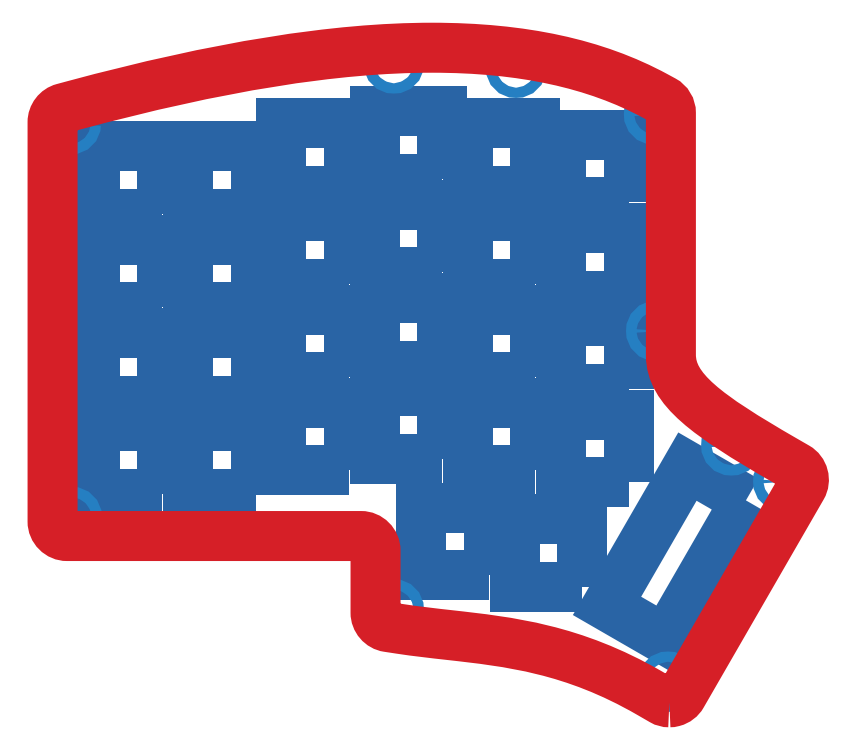
<metadata>
{"format":"dxf","ext":"dxf","renderer":"ezdxf+matplotlib","layout":"modelspace","background":"white","min_lineweight":24,"dpi":150}
</metadata>
<code>
0
SECTION
2
ENTITIES
0
POLYLINE
8
Layer 1
66
     1
10
0
20
0
30
0
0
VERTEX
8
Layer 1
10
5.536
20
-3.306
30
0
0
VERTEX
8
Layer 1
10
4.993
20
-3.306
30
0
0
VERTEX
8
Layer 1
10
4.993
20
-2.763
30
0
0
VERTEX
8
Layer 1
10
5.536
20
-2.763
30
0
0
VERTEX
8
Layer 1
10
5.536
20
-3.306
30
0
0
SEQEND
8
Layer 1
0
POLYLINE
8
Layer 1
66
     1
10
0
20
0
30
0
0
VERTEX
8
Layer 1
10
5.536
20
-2.556
30
0
0
VERTEX
8
Layer 1
10
4.993
20
-2.556
30
0
0
VERTEX
8
Layer 1
10
4.993
20
-2.013
30
0
0
VERTEX
8
Layer 1
10
5.536
20
-2.013
30
0
0
VERTEX
8
Layer 1
10
5.536
20
-2.556
30
0
0
SEQEND
8
Layer 1
0
POLYLINE
8
Layer 1
66
     1
10
0
20
0
30
0
0
VERTEX
8
Layer 1
10
5.536
20
-4.056
30
0
0
VERTEX
8
Layer 1
10
4.993
20
-4.056
30
0
0
VERTEX
8
Layer 1
10
4.993
20
-3.513
30
0
0
VERTEX
8
Layer 1
10
5.536
20
-3.513
30
0
0
VERTEX
8
Layer 1
10
5.536
20
-4.056
30
0
0
SEQEND
8
Layer 1
0
POLYLINE
8
Layer 1
66
     1
10
0
20
0
30
0
0
VERTEX
8
Layer 1
10
5.536
20
-4.806
30
0
0
VERTEX
8
Layer 1
10
4.993
20
-4.806
30
0
0
VERTEX
8
Layer 1
10
4.993
20
-4.263
30
0
0
VERTEX
8
Layer 1
10
5.536
20
-4.263
30
0
0
VERTEX
8
Layer 1
10
5.536
20
-4.806
30
0
0
SEQEND
8
Layer 1
0
POLYLINE
8
Layer 1
66
     1
10
0
20
0
30
0
0
VERTEX
8
Layer 1
10
4.786
20
-3.212
30
0
0
VERTEX
8
Layer 1
10
4.243
20
-3.212
30
0
0
VERTEX
8
Layer 1
10
4.243
20
-2.669
30
0
0
VERTEX
8
Layer 1
10
4.786
20
-2.669
30
0
0
VERTEX
8
Layer 1
10
4.786
20
-3.212
30
0
0
SEQEND
8
Layer 1
0
POLYLINE
8
Layer 1
66
     1
10
0
20
0
30
0
0
VERTEX
8
Layer 1
10
4.786
20
-2.462
30
0
0
VERTEX
8
Layer 1
10
4.243
20
-2.462
30
0
0
VERTEX
8
Layer 1
10
4.243
20
-1.919
30
0
0
VERTEX
8
Layer 1
10
4.786
20
-1.919
30
0
0
VERTEX
8
Layer 1
10
4.786
20
-2.462
30
0
0
SEQEND
8
Layer 1
0
POLYLINE
8
Layer 1
66
     1
10
0
20
0
30
0
0
VERTEX
8
Layer 1
10
4.786
20
-4.712
30
0
0
VERTEX
8
Layer 1
10
4.243
20
-4.712
30
0
0
VERTEX
8
Layer 1
10
4.243
20
-4.169
30
0
0
VERTEX
8
Layer 1
10
4.786
20
-4.169
30
0
0
VERTEX
8
Layer 1
10
4.786
20
-4.712
30
0
0
SEQEND
8
Layer 1
0
POLYLINE
8
Layer 1
66
     1
10
0
20
0
30
0
0
VERTEX
8
Layer 1
10
4.786
20
-3.962
30
0
0
VERTEX
8
Layer 1
10
4.243
20
-3.962
30
0
0
VERTEX
8
Layer 1
10
4.243
20
-3.419
30
0
0
VERTEX
8
Layer 1
10
4.786
20
-3.419
30
0
0
VERTEX
8
Layer 1
10
4.786
20
-3.962
30
0
0
SEQEND
8
Layer 1
0
POLYLINE
8
Layer 1
66
     1
10
0
20
0
30
0
0
VERTEX
8
Layer 1
10
4.036
20
-3.869
30
0
0
VERTEX
8
Layer 1
10
3.493
20
-3.869
30
0
0
VERTEX
8
Layer 1
10
3.493
20
-3.325
30
0
0
VERTEX
8
Layer 1
10
4.036
20
-3.325
30
0
0
VERTEX
8
Layer 1
10
4.036
20
-3.869
30
0
0
SEQEND
8
Layer 1
0
POLYLINE
8
Layer 1
66
     1
10
0
20
0
30
0
0
VERTEX
8
Layer 1
10
4.036
20
-3.119
30
0
0
VERTEX
8
Layer 1
10
3.493
20
-3.119
30
0
0
VERTEX
8
Layer 1
10
3.493
20
-2.575
30
0
0
VERTEX
8
Layer 1
10
4.036
20
-2.575
30
0
0
VERTEX
8
Layer 1
10
4.036
20
-3.119
30
0
0
SEQEND
8
Layer 1
0
POLYLINE
8
Layer 1
66
     1
10
0
20
0
30
0
0
VERTEX
8
Layer 1
10
3.286
20
-3.212
30
0
0
VERTEX
8
Layer 1
10
2.743
20
-3.212
30
0
0
VERTEX
8
Layer 1
10
2.743
20
-2.669
30
0
0
VERTEX
8
Layer 1
10
3.286
20
-2.669
30
0
0
VERTEX
8
Layer 1
10
3.286
20
-3.212
30
0
0
SEQEND
8
Layer 1
0
POLYLINE
8
Layer 1
66
     1
10
0
20
0
30
0
0
VERTEX
8
Layer 1
10
3.286
20
-3.962
30
0
0
VERTEX
8
Layer 1
10
2.743
20
-3.962
30
0
0
VERTEX
8
Layer 1
10
2.743
20
-3.419
30
0
0
VERTEX
8
Layer 1
10
3.286
20
-3.419
30
0
0
VERTEX
8
Layer 1
10
3.286
20
-3.962
30
0
0
SEQEND
8
Layer 1
0
POLYLINE
8
Layer 1
66
     1
10
0
20
0
30
0
0
VERTEX
8
Layer 1
10
2.536
20
-3.4
30
0
0
VERTEX
8
Layer 1
10
1.993
20
-3.4
30
0
0
VERTEX
8
Layer 1
10
1.993
20
-2.857
30
0
0
VERTEX
8
Layer 1
10
2.536
20
-2.857
30
0
0
VERTEX
8
Layer 1
10
2.536
20
-3.4
30
0
0
SEQEND
8
Layer 1
0
POLYLINE
8
Layer 1
66
     1
10
0
20
0
30
0
0
VERTEX
8
Layer 1
10
2.536
20
-2.65
30
0
0
VERTEX
8
Layer 1
10
1.993
20
-2.65
30
0
0
VERTEX
8
Layer 1
10
1.993
20
-2.107
30
0
0
VERTEX
8
Layer 1
10
2.536
20
-2.107
30
0
0
VERTEX
8
Layer 1
10
2.536
20
-2.65
30
0
0
SEQEND
8
Layer 1
0
POLYLINE
8
Layer 1
66
     1
10
0
20
0
30
0
0
VERTEX
8
Layer 1
10
2.536
20
-4.15
30
0
0
VERTEX
8
Layer 1
10
1.993
20
-4.15
30
0
0
VERTEX
8
Layer 1
10
1.993
20
-3.607
30
0
0
VERTEX
8
Layer 1
10
2.536
20
-3.607
30
0
0
VERTEX
8
Layer 1
10
2.536
20
-4.15
30
0
0
SEQEND
8
Layer 1
0
POLYLINE
8
Layer 1
66
     1
10
0
20
0
30
0
0
VERTEX
8
Layer 1
10
3.286
20
-2.462
30
0
0
VERTEX
8
Layer 1
10
2.743
20
-2.462
30
0
0
VERTEX
8
Layer 1
10
2.743
20
-1.919
30
0
0
VERTEX
8
Layer 1
10
3.286
20
-1.919
30
0
0
VERTEX
8
Layer 1
10
3.286
20
-2.462
30
0
0
SEQEND
8
Layer 1
0
POLYLINE
8
Layer 1
66
     1
10
0
20
0
30
0
0
VERTEX
8
Layer 1
10
4.036
20
-2.369
30
0
0
VERTEX
8
Layer 1
10
3.493
20
-2.369
30
0
0
VERTEX
8
Layer 1
10
3.493
20
-1.825
30
0
0
VERTEX
8
Layer 1
10
4.036
20
-1.825
30
0
0
VERTEX
8
Layer 1
10
4.036
20
-2.369
30
0
0
SEQEND
8
Layer 1
0
POLYLINE
8
Layer 1
66
     1
10
0
20
0
30
0
0
VERTEX
8
Layer 1
10
1.786
20
-3.4
30
0
0
VERTEX
8
Layer 1
10
1.243
20
-3.4
30
0
0
VERTEX
8
Layer 1
10
1.243
20
-2.857
30
0
0
VERTEX
8
Layer 1
10
1.786
20
-2.857
30
0
0
VERTEX
8
Layer 1
10
1.786
20
-3.4
30
0
0
SEQEND
8
Layer 1
0
POLYLINE
8
Layer 1
66
     1
10
0
20
0
30
0
0
VERTEX
8
Layer 1
10
1.786
20
-4.15
30
0
0
VERTEX
8
Layer 1
10
1.243
20
-4.15
30
0
0
VERTEX
8
Layer 1
10
1.243
20
-3.607
30
0
0
VERTEX
8
Layer 1
10
1.786
20
-3.607
30
0
0
VERTEX
8
Layer 1
10
1.786
20
-4.15
30
0
0
SEQEND
8
Layer 1
0
POLYLINE
8
Layer 1
66
     1
10
0
20
0
30
0
0
VERTEX
8
Layer 1
10
1.786
20
-4.9
30
0
0
VERTEX
8
Layer 1
10
1.243
20
-4.9
30
0
0
VERTEX
8
Layer 1
10
1.243
20
-4.357
30
0
0
VERTEX
8
Layer 1
10
1.786
20
-4.357
30
0
0
VERTEX
8
Layer 1
10
1.786
20
-4.9
30
0
0
SEQEND
8
Layer 1
0
POLYLINE
8
Layer 1
66
     1
10
0
20
0
30
0
0
VERTEX
8
Layer 1
10
2.536
20
-4.9
30
0
0
VERTEX
8
Layer 1
10
1.993
20
-4.9
30
0
0
VERTEX
8
Layer 1
10
1.993
20
-4.357
30
0
0
VERTEX
8
Layer 1
10
2.536
20
-4.357
30
0
0
VERTEX
8
Layer 1
10
2.536
20
-4.9
30
0
0
SEQEND
8
Layer 1
0
POLYLINE
8
Layer 1
66
     1
10
0
20
0
30
0
0
VERTEX
8
Layer 1
10
3.286
20
-4.712
30
0
0
VERTEX
8
Layer 1
10
2.743
20
-4.712
30
0
0
VERTEX
8
Layer 1
10
2.743
20
-4.169
30
0
0
VERTEX
8
Layer 1
10
3.286
20
-4.169
30
0
0
VERTEX
8
Layer 1
10
3.286
20
-4.712
30
0
0
SEQEND
8
Layer 1
0
POLYLINE
8
Layer 1
66
     1
10
0
20
0
30
0
0
VERTEX
8
Layer 1
10
4.036
20
-4.619
30
0
0
VERTEX
8
Layer 1
10
3.493
20
-4.619
30
0
0
VERTEX
8
Layer 1
10
3.493
20
-4.075
30
0
0
VERTEX
8
Layer 1
10
4.036
20
-4.075
30
0
0
VERTEX
8
Layer 1
10
4.036
20
-4.619
30
0
0
SEQEND
8
Layer 1
0
POLYLINE
8
Layer 1
66
     1
10
0
20
0
30
0
0
VERTEX
8
Layer 1
10
4.411
20
-5.556
30
0
0
VERTEX
8
Layer 1
10
3.868
20
-5.556
30
0
0
VERTEX
8
Layer 1
10
3.868
20
-5.013
30
0
0
VERTEX
8
Layer 1
10
4.411
20
-5.013
30
0
0
VERTEX
8
Layer 1
10
4.411
20
-5.556
30
0
0
SEQEND
8
Layer 1
0
POLYLINE
8
Layer 1
66
     1
10
0
20
0
30
0
0
VERTEX
8
Layer 1
10
5.161
20
-5.65
30
0
0
VERTEX
8
Layer 1
10
4.618
20
-5.65
30
0
0
VERTEX
8
Layer 1
10
4.618
20
-5.107
30
0
0
VERTEX
8
Layer 1
10
5.161
20
-5.107
30
0
0
VERTEX
8
Layer 1
10
5.161
20
-5.65
30
0
0
SEQEND
8
Layer 1
0
POLYLINE
8
Layer 1
66
     1
10
0
20
0
30
0
0
VERTEX
8
Layer 1
10
6.478
20
-4.953
30
0
0
VERTEX
8
Layer 1
10
5.832
20
-6.073
30
0
0
VERTEX
8
Layer 1
10
5.361
20
-5.801
30
0
0
VERTEX
8
Layer 1
10
6.008
20
-4.681
30
0
0
VERTEX
8
Layer 1
10
6.478
20
-4.953
30
0
0
SEQEND
8
Layer 1
0
POLYLINE
8
Layer 1
66
     1
10
0
20
0
30
0
0
VERTEX
8
Layer 1
10
1.786
20
-2.65
30
0
0
VERTEX
8
Layer 1
10
1.243
20
-2.65
30
0
0
VERTEX
8
Layer 1
10
1.243
20
-2.107
30
0
0
VERTEX
8
Layer 1
10
1.786
20
-2.107
30
0
0
VERTEX
8
Layer 1
10
1.786
20
-2.65
30
0
0
SEQEND
8
Layer 1
0
SPLINE
8
Layer 1
210
0
220
0
230
1
70
    11
71
     3
72
    17
73
    13
74
     0
42
1e-10
43
1e-10
12
1
22
0
32
0
13
1
23
0
33
0
40
0
40
0
40
0
40
0
40
1
40
1
40
1
40
2
40
2
40
2
40
3
40
3
40
3
40
4
40
4
40
4
40
4
10
1.098
20
-5.087
30
0
10
1.098
20
-5.11
30
0
10
1.079
20
-5.129
30
0
10
1.056
20
-5.129
30
0
10
1.034
20
-5.129
30
0
10
1.015
20
-5.11
30
0
10
1.015
20
-5.087
30
0
10
1.015
20
-5.065
30
0
10
1.034
20
-5.046
30
0
10
1.056
20
-5.046
30
0
10
1.079
20
-5.046
30
0
10
1.098
20
-5.065
30
0
10
1.098
20
-5.087
30
0
0
SPLINE
8
Layer 1
210
0
220
0
230
1
70
    11
71
     3
72
    17
73
    13
74
     0
42
1e-10
43
1e-10
12
1
22
0
32
0
13
1
23
0
33
0
40
0
40
0
40
0
40
0
40
1
40
1
40
1
40
2
40
2
40
2
40
3
40
3
40
3
40
4
40
4
40
4
40
4
10
3.687
20
-5.83
30
0
10
3.687
20
-5.853
30
0
10
3.669
20
-5.872
30
0
10
3.646
20
-5.872
30
0
10
3.623
20
-5.872
30
0
10
3.604
20
-5.853
30
0
10
3.604
20
-5.83
30
0
10
3.604
20
-5.807
30
0
10
3.623
20
-5.789
30
0
10
3.646
20
-5.789
30
0
10
3.669
20
-5.789
30
0
10
3.687
20
-5.807
30
0
10
3.687
20
-5.83
30
0
0
SPLINE
8
Layer 1
210
0
220
0
230
1
70
    11
71
     3
72
    17
73
    13
74
     0
42
1e-10
43
1e-10
12
1
22
0
32
0
13
1
23
0
33
0
40
0
40
0
40
0
40
0
40
1
40
1
40
1
40
2
40
2
40
2
40
3
40
3
40
3
40
4
40
4
40
4
40
4
10
5.893
20
-6.411
30
0
10
5.893
20
-6.434
30
0
10
5.874
20
-6.453
30
0
10
5.852
20
-6.453
30
0
10
5.829
20
-6.453
30
0
10
5.81
20
-6.434
30
0
10
5.81
20
-6.411
30
0
10
5.81
20
-6.388
30
0
10
5.829
20
-6.37
30
0
10
5.852
20
-6.37
30
0
10
5.874
20
-6.37
30
0
10
5.893
20
-6.388
30
0
10
5.893
20
-6.411
30
0
0
SPLINE
8
Layer 1
210
0
220
0
230
1
70
    11
71
     3
72
    17
73
    13
74
     0
42
1e-10
43
1e-10
12
1
22
0
32
0
13
1
23
0
33
0
40
0
40
0
40
0
40
0
40
1
40
1
40
1
40
2
40
2
40
2
40
3
40
3
40
3
40
4
40
4
40
4
40
4
10
6.82
20
-4.801
30
0
10
6.82
20
-4.824
30
0
10
6.801
20
-4.843
30
0
10
6.778
20
-4.843
30
0
10
6.756
20
-4.843
30
0
10
6.737
20
-4.824
30
0
10
6.737
20
-4.801
30
0
10
6.737
20
-4.778
30
0
10
6.756
20
-4.76
30
0
10
6.778
20
-4.76
30
0
10
6.801
20
-4.76
30
0
10
6.82
20
-4.778
30
0
10
6.82
20
-4.801
30
0
0
SPLINE
8
Layer 1
210
0
220
0
230
1
70
    11
71
     3
72
    17
73
    13
74
     0
42
1e-10
43
1e-10
12
1
22
0
32
0
13
1
23
0
33
0
40
0
40
0
40
0
40
0
40
1
40
1
40
1
40
2
40
2
40
2
40
3
40
3
40
3
40
4
40
4
40
4
40
4
10
5.781
20
-1.849
30
0
10
5.781
20
-1.872
30
0
10
5.762
20
-1.89
30
0
10
5.74
20
-1.89
30
0
10
5.717
20
-1.89
30
0
10
5.698
20
-1.872
30
0
10
5.698
20
-1.849
30
0
10
5.698
20
-1.826
30
0
10
5.717
20
-1.808
30
0
10
5.74
20
-1.808
30
0
10
5.762
20
-1.808
30
0
10
5.781
20
-1.826
30
0
10
5.781
20
-1.849
30
0
0
SPLINE
8
Layer 1
210
0
220
0
230
1
70
    11
71
     3
72
    17
73
    13
74
     0
42
1e-10
43
1e-10
12
1
22
0
32
0
13
1
23
0
33
0
40
0
40
0
40
0
40
0
40
1
40
1
40
1
40
2
40
2
40
2
40
3
40
3
40
3
40
4
40
4
40
4
40
4
10
4.671
20
-1.474
30
0
10
4.671
20
-1.497
30
0
10
4.653
20
-1.515
30
0
10
4.63
20
-1.515
30
0
10
4.607
20
-1.515
30
0
10
4.588
20
-1.497
30
0
10
4.588
20
-1.474
30
0
10
4.588
20
-1.451
30
0
10
4.607
20
-1.433
30
0
10
4.63
20
-1.433
30
0
10
4.653
20
-1.433
30
0
10
4.671
20
-1.451
30
0
10
4.671
20
-1.474
30
0
0
SPLINE
8
Layer 1
210
0
220
0
230
1
70
    11
71
     3
72
    17
73
    13
74
     0
42
1e-10
43
1e-10
12
1
22
0
32
0
13
1
23
0
33
0
40
0
40
0
40
0
40
0
40
1
40
1
40
1
40
2
40
2
40
2
40
3
40
3
40
3
40
4
40
4
40
4
40
4
10
3.688
20
-1.439
30
0
10
3.688
20
-1.461
30
0
10
3.67
20
-1.48
30
0
10
3.647
20
-1.48
30
0
10
3.624
20
-1.48
30
0
10
3.605
20
-1.461
30
0
10
3.605
20
-1.439
30
0
10
3.605
20
-1.416
30
0
10
3.624
20
-1.397
30
0
10
3.647
20
-1.397
30
0
10
3.67
20
-1.397
30
0
10
3.688
20
-1.416
30
0
10
3.688
20
-1.439
30
0
0
SPLINE
8
Layer 1
210
0
220
0
230
1
70
    11
71
     3
72
    17
73
    13
74
     0
42
1e-10
43
1e-10
12
1
22
0
32
0
13
1
23
0
33
0
40
0
40
0
40
0
40
0
40
1
40
1
40
1
40
2
40
2
40
2
40
3
40
3
40
3
40
4
40
4
40
4
40
4
10
1.09
20
-1.927
30
0
10
1.09
20
-1.95
30
0
10
1.071
20
-1.968
30
0
10
1.049
20
-1.968
30
0
10
1.026
20
-1.968
30
0
10
1.007
20
-1.95
30
0
10
1.007
20
-1.927
30
0
10
1.007
20
-1.904
30
0
10
1.026
20
-1.885
30
0
10
1.049
20
-1.885
30
0
10
1.071
20
-1.885
30
0
10
1.09
20
-1.904
30
0
10
1.09
20
-1.927
30
0
0
SPLINE
8
Layer 1
210
0
220
0
230
1
70
    11
71
     3
72
    17
73
    13
74
     0
42
1e-10
43
1e-10
12
1
22
0
32
0
13
1
23
0
33
0
40
0
40
0
40
0
40
0
40
1
40
1
40
1
40
2
40
2
40
2
40
3
40
3
40
3
40
4
40
4
40
4
40
4
10
6.402
20
-4.51
30
0
10
6.402
20
-4.533
30
0
10
6.384
20
-4.552
30
0
10
6.361
20
-4.552
30
0
10
6.338
20
-4.552
30
0
10
6.32
20
-4.533
30
0
10
6.32
20
-4.51
30
0
10
6.32
20
-4.488
30
0
10
6.338
20
-4.469
30
0
10
6.361
20
-4.469
30
0
10
6.384
20
-4.469
30
0
10
6.402
20
-4.488
30
0
10
6.402
20
-4.51
30
0
0
SPLINE
8
Layer 1
210
0
220
0
230
1
70
    11
71
     3
72
    17
73
    13
74
     0
42
1e-10
43
1e-10
12
1
22
0
32
0
13
1
23
0
33
0
40
0
40
0
40
0
40
0
40
1
40
1
40
1
40
2
40
2
40
2
40
3
40
3
40
3
40
4
40
4
40
4
40
4
10
5.798
20
-3.59
30
0
10
5.798
20
-3.613
30
0
10
5.78
20
-3.632
30
0
10
5.757
20
-3.632
30
0
10
5.734
20
-3.632
30
0
10
5.716
20
-3.613
30
0
10
5.716
20
-3.59
30
0
10
5.716
20
-3.568
30
0
10
5.734
20
-3.549
30
0
10
5.757
20
-3.549
30
0
10
5.78
20
-3.549
30
0
10
5.798
20
-3.568
30
0
10
5.798
20
-3.59
30
0
0
SPLINE
8
Layer 1
210
0
220
0
230
1
70
    11
71
     3
72
    77
73
    73
74
     0
42
1e-10
43
1e-10
12
1
22
0
32
0
13
1
23
0
33
0
40
0
40
0
40
0
40
0
40
1
40
1
40
1
40
2
40
2
40
2
40
3
40
3
40
3
40
4
40
4
40
4
40
5
40
5
40
5
40
6
40
6
40
6
40
7
40
7
40
7
40
8
40
8
40
8
40
9
40
9
40
9
40
10
40
10
40
10
40
11
40
11
40
11
40
12
40
12
40
12
40
13
40
13
40
13
40
14
40
14
40
14
40
15
40
15
40
15
40
16
40
16
40
16
40
17
40
17
40
17
40
18
40
18
40
18
40
19
40
19
40
19
40
20
40
20
40
20
40
21
40
21
40
21
40
22
40
22
40
22
40
23
40
23
40
23
40
24
40
24
40
24
40
24
10
5.863
20
-6.577
30
0
10
5.842
20
-6.577
30
0
10
5.822
20
-6.571
30
0
10
5.804
20
-6.561
30
0
10
5.804
20
-6.561
30
0
10
5.701
20
-6.502
30
0
10
5.701
20
-6.502
30
0
10
5.086
20
-6.147
30
0
10
4.58
20
-6.09
30
0
10
4.09
20
-6.036
30
0
10
3.962
20
-6.021
30
0
10
3.83
20
-6.007
30
0
10
3.701
20
-5.987
30
0
10
3.701
20
-5.987
30
0
10
3.6
20
-5.972
30
0
10
3.6
20
-5.972
30
0
10
3.542
20
-5.963
30
0
10
3.5
20
-5.913
30
0
10
3.5
20
-5.855
30
0
10
3.5
20
-5.855
30
0
10
3.5
20
-5.358
30
0
10
3.5
20
-5.358
30
0
10
3.5
20
-5.293
30
0
10
3.447
20
-5.24
30
0
10
3.382
20
-5.24
30
0
10
3.382
20
-5.24
30
0
10
1.021
20
-5.24
30
0
10
1.021
20
-5.24
30
0
10
0.9555
20
-5.24
30
0
10
0.9026
20
-5.187
30
0
10
0.9026
20
-5.122
30
0
10
0.9026
20
-5.122
30
0
10
0.9026
20
-1.913
30
0
10
0.9026
20
-1.913
30
0
10
0.9026
20
-1.859
30
0
10
0.9385
20
-1.813
30
0
10
0.99
20
-1.799
30
0
10
0.99
20
-1.799
30
0
10
1.077
20
-1.775
30
0
10
1.077
20
-1.775
30
0
10
2.234
20
-1.464
30
0
10
3.175
20
-1.313
30
0
10
3.954
20
-1.313
30
0
10
4.68
20
-1.313
30
0
10
5.268
20
-1.44
30
0
10
5.751
20
-1.702
30
0
10
5.751
20
-1.702
30
0
10
5.813
20
-1.736
30
0
10
5.813
20
-1.736
30
0
10
5.851
20
-1.756
30
0
10
5.875
20
-1.796
30
0
10
5.875
20
-1.839
30
0
10
5.875
20
-1.839
30
0
10
5.875
20
-3.785
30
0
10
5.875
20
-3.785
30
0
10
5.875
20
-4.057
30
0
10
6.155
20
-4.264
30
0
10
6.783
20
-4.627
30
0
10
6.783
20
-4.627
30
0
10
6.885
20
-4.686
30
0
10
6.885
20
-4.686
30
0
10
6.942
20
-4.718
30
0
10
6.961
20
-4.791
30
0
10
6.928
20
-4.847
30
0
10
6.928
20
-4.847
30
0
10
5.965
20
-6.517
30
0
10
5.965
20
-6.517
30
0
10
5.949
20
-6.545
30
0
10
5.923
20
-6.564
30
0
10
5.893
20
-6.572
30
0
10
5.883
20
-6.575
30
0
10
5.873
20
-6.577
30
0
10
5.863
20
-6.577
30
0
0
ENDSEC
0
EOF

</code>
